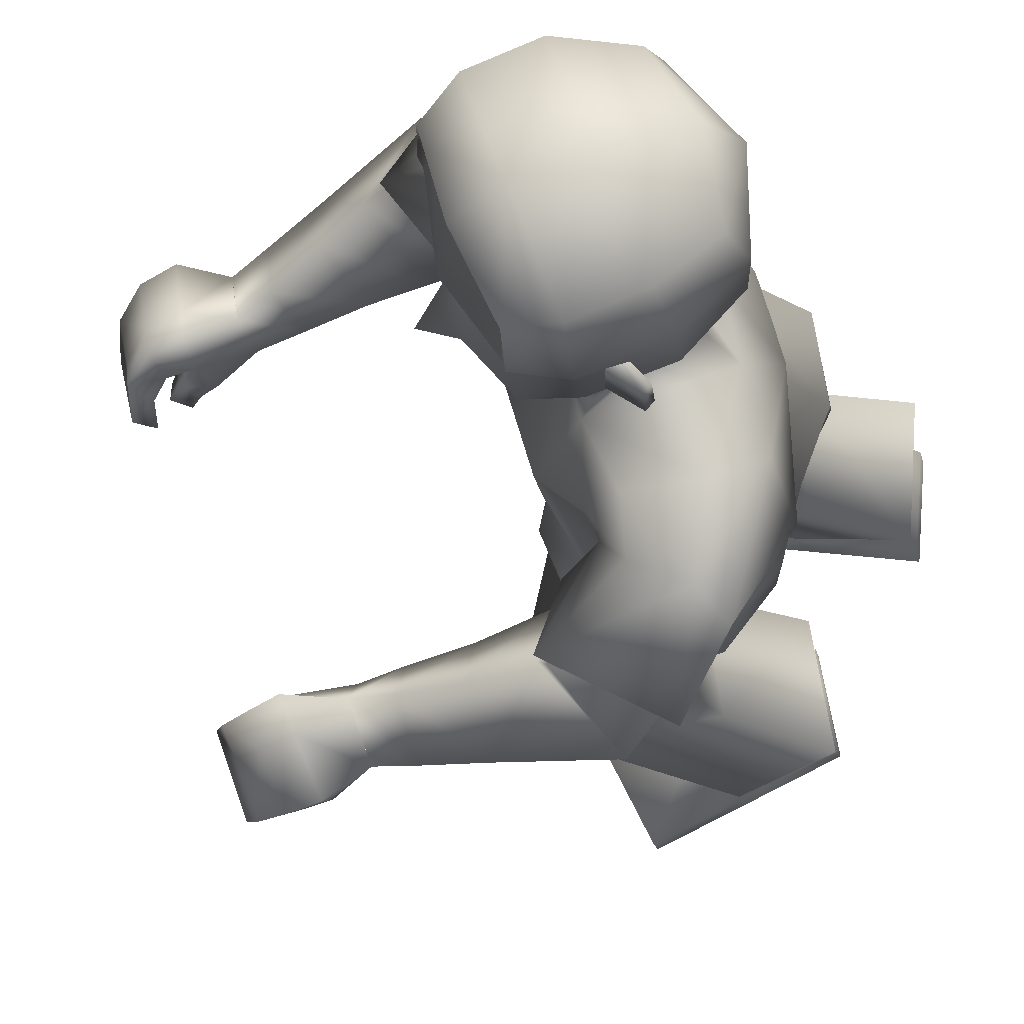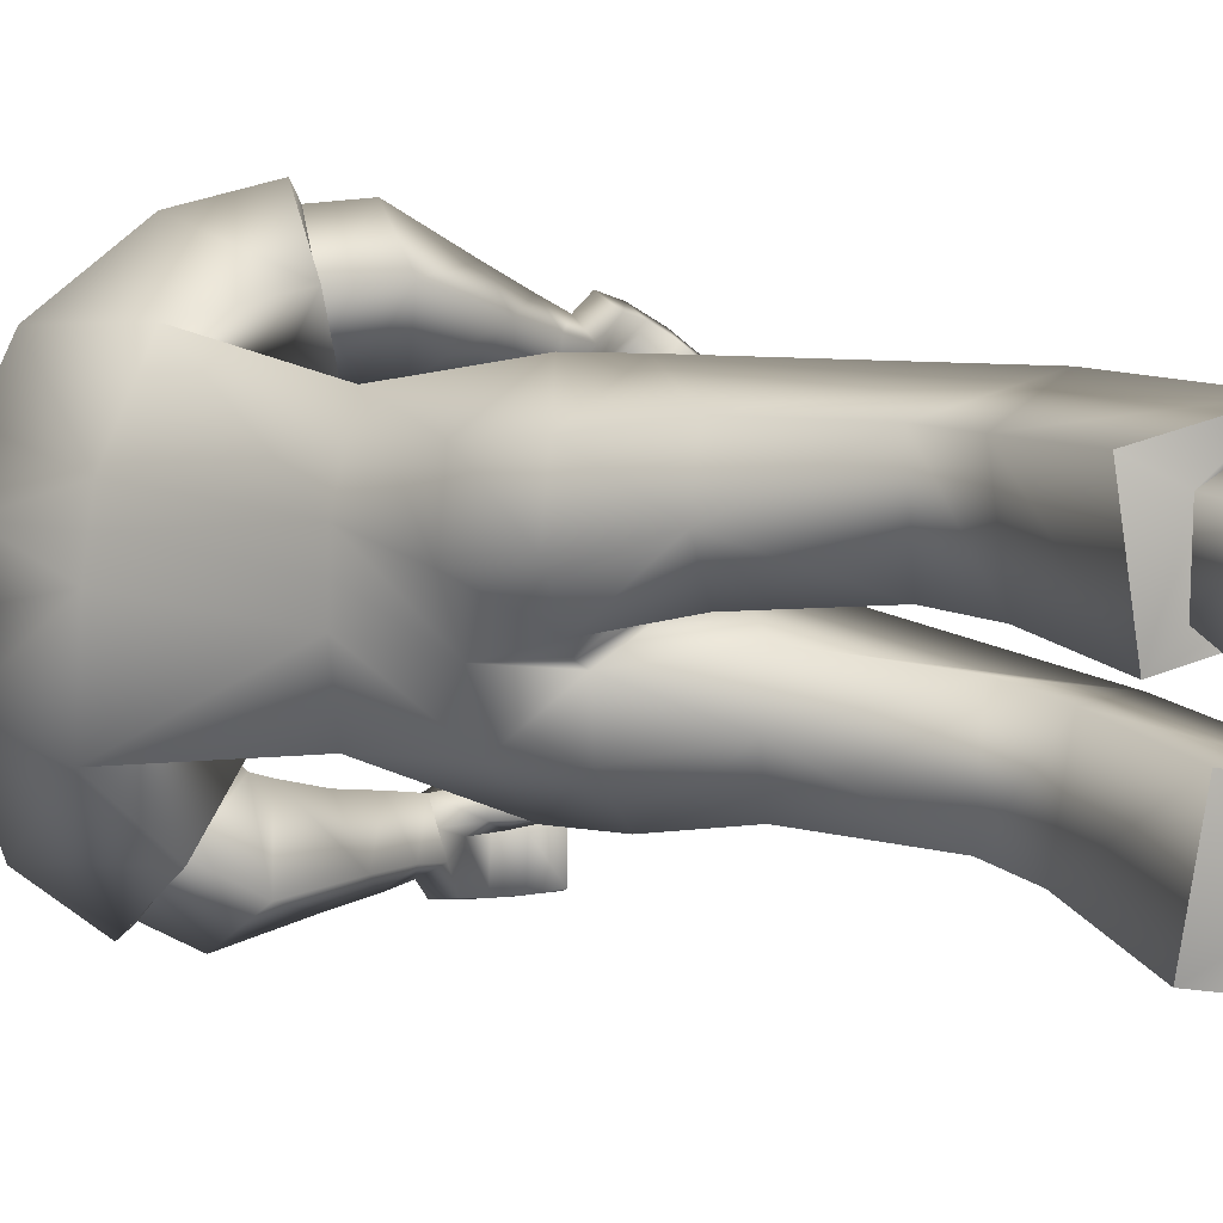
<metadata>
{"format":"obj","ext":"obj","renderer":"f3d","projection":"perspective","resolution":1024,"background":"white","views":[{"elev":-15.8,"azim":-170.4,"up":"+Z"},{"elev":15.5,"azim":-54.1,"up":"+Z"}]}
</metadata>
<code>
v 0.01038 1.448 -0.07322
v 0.01837 1.494 -0.07578
v -0.03604 1.481 -0.1376
v 0.0198 1.479 0.006299
v -0.006447 1.483 -0.06628
v -0.1328 1.343 0.1626
v -0.214 0.7058 0.1681
v -0.001005 1.35 0.1163
v -0.06768 0.7163 0.2057
v 0.01643 0.9606 0.1398
v 0.0261 1.194 0.0931
v -0.1299 0.9659 0.1586
v -0.1265 1.186 0.1835
v 0.01097 0.7142 0.05677
v -0.1635 1.371 0.07686
v -0.1993 0.7011 0.001243
v -0.01885 1.348 0.03017
v 0.04733 0.9547 0.04588
v 0.04757 1.162 0.009834
v -0.178 0.9602 0.05312
v -0.2075 1.191 0.06299
v -0.2259 0.7988 0.1538
v -0.08211 0.7996 0.1989
v -0.006754 0.7983 0.1551
v -0.2427 0.7966 0.0519
v 0.004134 0.0387 0.1368
v -0.05341 0.03122 0.3015
v -0.2918 0.03789 0.2226
v -0.2836 0.04426 0.09486
v 0.02781 0.354 0.08943
v -0.008747 0.3601 0.2307
v -0.1796 0.3331 0.2143
v -0.1711 0.3151 0.07017
v -0.1658 0.1204 0.1337
v -0.2578 0.1175 0.2181
v -0.1966 0.116 0.229
v -0.2493 0.1224 0.1188
v -0.169 0.08952 0.2746
v -0.2825 0.1407 0.08353
v -0.137 0.05604 0.1142
v -0.2939 0.1622 0.2482
v 0.003491 -0.002589 0.1347
v -0.05406 -0.01007 0.2994
v -0.2924 -0.003403 0.2205
v -0.2843 0.002969 0.09276
v 0.4557 1.021 0.06677
v 0.4305 1.061 -0.01215
v 0.4089 1.041 -0.01387
v 0.4337 1.002 0.06351
v 0.1237 1.146 0.2581
v 0.0748 1.066 0.2021
v 0.1222 1.115 0.09554
v 0.1694 1.193 0.1556
v 0.3993 1.028 0.03731
v 0.3468 1.055 0.04843
v 0.3998 1.033 0.01778
v 0.3423 1.067 0.01909
v 0.01207 1.666 0.01452
v 0.001991 1.417 -0.0215
v -0.1301 1.462 0.05725
v -0.03598 1.415 -0.004225
v 0.03046 1.5 0.01376
v 0.0285 1.617 0.02045
v -0.1736 1.519 0.0884
v -0.1089 1.41 0.0473
v -0.01092 1.568 0.06311
v -0.07236 1.446 0.04967
v -0.02368 1.441 0.0301
v -0.02651 1.507 0.05294
v 0.02118 1.585 0.02292
v 0.009461 1.586 -0.05757
v 0.03038 1.519 -0.05544
v 0.007847 1.12 0.1966
v 0.1312 1.225 0.1574
v 0.07388 1.193 0.2544
v 0.06992 1.155 0.09152
v -0.004665 1.108 0.2049
v 0.144 1.241 0.1565
v 0.07067 1.205 0.2777
v 0.07662 1.15 0.07858
v 0.3797 1.098 0.1386
v 0.3566 1.103 0.0264
v 0.3762 1.062 0.1226
v 0.3582 1.142 0.04252
v 0.3125 1.045 0.1055
v 0.3107 1.12 0.06913
v 0.2985 1.081 0.04889
v 0.3255 1.084 0.1266
v 0.306 1.063 0.07751
v 0.3798 1.018 0.01347
v 0.4394 1.047 0.01565
v 0.4176 1.028 0.01316
v 0.3657 1.083 0.06979
v 0.3665 1.126 0.07846
v 0.3793 1.012 0.03422
v 0.3184 1.102 0.09806
v 0.4184 1.09 0.1222
v 0.4465 1.061 0.0956
v 0.3863 1.099 0.01932
v 0.4045 1.076 0.004388
v 0.4309 1.038 0.08861
v 0.4095 1.058 0.1094
v 0.4242 1.106 0.01261
v 0.3955 1.134 0.03239
v 0.3969 1.083 0.05755
v 0.4129 1.059 0.03658
v 0.4037 1.118 0.06567
v 0.4307 1.087 0.04142
v 0.2654 1.049 0.1234
v 0.2872 1.096 0.1507
v 0.2716 1.139 0.08911
v 0.2498 1.092 0.06204
v 0.199 1.054 0.1482
v 0.214 1.169 0.1217
v 0.2287 1.114 0.1883
v 0.1833 1.108 0.08022
v 0.3643 1.047 0.01546
v 0.04099 1.318 0.1537
v -0.01295 1.284 0.2518
v 0.3643 1.037 0.04106
v 0.3842 1.066 0.02037
v 0.3837 1.055 0.05319
v 0.008431 1.424 -0.02397
v -0.04984 1.514 0.1038
v -0.03787 1.515 0.1048
v -0.05112 1.57 0.1099
v -0.03914 1.57 0.1109
v -0.01183 1.497 0.05223
v -0.02821 1.58 0.06115
v -0.08883 1.523 0.09624
v -0.1323 0.4223 0.05926
v -0.1426 0.4273 0.2025
v -0.04942 1.507 0.05081
v -0.1643 0.599 0.1895
v -0.1703 0.5838 0.03547
v -0.05112 1.58 0.05902
v -0.003514 1.605 0.07402
v -0.08948 1.608 0.1081
v -0.08965 1.705 0.09769
v -0.1769 1.616 0.1058
v 0.03376 1.621 0.0328
v -0.01849 1.709 0.06946
v -0.1671 1.675 0.09551
v 0.02011 1.694 0.03055
v -0.233 1.343 -0.1648
v -0.1176 0.6964 -0.182
v -0.101 1.363 -0.1961
v 0.0279 0.7121 -0.164
v -0.01696 0.9445 -0.1647
v -0.06512 1.2 -0.1922
v -0.1823 0.9487 -0.143
v -0.2421 1.191 -0.1846
v -0.1856 0.7048 -0.02071
v -0.04152 1.328 -0.04344
v 0.02493 0.7092 0.03948
v -0.1926 1.352 -0.000374
v -0.221 1.188 0.01858
v -0.183 0.9578 0.007093
v 0.02893 1.158 -0.05328
v 0.03872 0.951 -0.02081
v 0.04957 0.7168 0.00406
v -0.2105 1.362 -0.08227
v -0.1743 0.6978 -0.03018
v -0.06305 1.339 -0.1193
v 0.03046 0.9476 -0.08471
v 0.01029 1.154 -0.1164
v -0.1879 0.9554 -0.03876
v -0.2339 1.185 -0.02644
v -0.1163 0.7914 -0.1923
v 0.02644 0.7925 -0.148
v -0.2108 0.7952 -0.03213
v 0.0374 0.7957 0.04666
v 0.06395 0.7936 -0.06793
v -0.1887 0.7927 -0.1178
v 0.123 0.04478 -0.1009
v 0.04543 0.03956 -0.2573
v -0.1813 0.03964 -0.1491
v -0.1573 0.04351 -0.02324
v 0.1427 0.3722 -0.06741
v 0.0916 0.3642 -0.204
v -0.07559 0.3331 -0.1673
v -0.05115 0.3253 -0.0241
v -0.04662 0.1228 -0.07465
v -0.1484 0.1198 -0.147
v -0.08904 0.1198 -0.1655
v -0.1276 0.1228 -0.04949
v -0.06484 0.08622 -0.212
v -0.1585 0.1482 -0.0136
v -0.01496 0.06455 -0.05427
v -0.1882 0.1581 -0.1771
v 0.1234 0.003456 -0.09972
v 0.0458 -0.001773 -0.2561
v -0.1809 -0.001686 -0.1479
v -0.1569 0.002183 -0.02203
v 0.3012 1.078 -0.4245
v 0.3278 1.099 -0.3387
v 0.3092 1.079 -0.3293
v 0.2832 1.059 -0.4133
v -0.08066 1.19 -0.4
v -0.08845 1.105 -0.3309
v -0.008044 1.17 -0.2503
v -0.008954 1.254 -0.3204
v 0.2843 1.091 -0.3552
v 0.2205 1.105 -0.3389
v 0.2928 1.097 -0.3376
v 0.2321 1.112 -0.3096
v -0.04579 1.667 -0.1347
v -0.008704 1.677 -0.0631
v 0.005341 1.41 -0.07173
v -0.1878 1.464 0.01319
v -0.03094 1.418 -0.1064
v -0.1874 1.464 -0.06118
v -0.09916 1.417 -0.1012
v 0.05349 1.527 -0.08901
v 0.01681 1.615 -0.07374
v -0.03302 1.502 -0.1499
v -0.03805 1.619 -0.1511
v -0.2346 1.524 0.02271
v -0.2339 1.521 -0.06705
v -0.1538 1.41 0.001097
v -0.1745 1.412 -0.05907
v -0.05464 1.417 -0.06017
v -0.09631 1.57 -0.157
v -0.1374 1.448 -0.1066
v -0.0845 1.443 -0.1267
v 0.01029 1.422 -0.07351
v -0.1015 1.509 -0.1403
v -0.04537 1.587 -0.1487
v 0.01628 1.595 -0.07376
v 0.000252 1.586 -0.08131
v 0.01372 1.519 -0.09838
v 0.02526 1.51 -0.07827
v -0.143 1.157 -0.2861
v -0.02051 1.266 -0.316
v -0.1214 1.234 -0.3667
v -0.03365 1.191 -0.2312
v -0.1578 1.144 -0.287
v -0.009662 1.282 -0.3215
v -0.1374 1.248 -0.3839
v -0.02108 1.185 -0.225
v 0.2086 1.167 -0.4248
v 0.2444 1.148 -0.3177
v 0.2064 1.128 -0.4155
v 0.2466 1.188 -0.3258
v 0.1654 1.109 -0.365
v 0.1817 1.183 -0.3317
v 0.1812 1.144 -0.3086
v 0.1658 1.148 -0.3894
v 0.1732 1.126 -0.3374
v 0.2809 1.078 -0.3262
v 0.3184 1.092 -0.3689
v 0.3001 1.072 -0.3586
v 0.2282 1.137 -0.3623
v 0.2326 1.18 -0.3629
v 0.2718 1.071 -0.3449
v 0.1736 1.166 -0.3609
v 0.2474 1.153 -0.4329
v 0.2805 1.12 -0.4327
v 0.2741 1.139 -0.329
v 0.2959 1.114 -0.3325
v 0.2679 1.096 -0.4227
v 0.2408 1.12 -0.423
v 0.3117 1.144 -0.344
v 0.2814 1.175 -0.3386
v 0.2606 1.131 -0.3691
v 0.2839 1.106 -0.3666
v 0.2687 1.167 -0.3733
v 0.2997 1.133 -0.3749
v 0.1188 1.107 -0.3534
v 0.1193 1.153 -0.391
v 0.133 1.201 -0.333
v 0.1324 1.156 -0.2956
v 0.04866 1.107 -0.3443
v 0.06443 1.223 -0.3272
v 0.04874 1.167 -0.3937
v 0.06441 1.163 -0.2777
v 0.2574 1.097 -0.3186
v -0.1001 1.323 -0.2474
v -0.1938 1.322 -0.3114
v 0.2464 1.09 -0.3421
v 0.271 1.122 -0.3294
v 0.2568 1.112 -0.3593
v -0.02446 1.425 -0.1088
v -0.1529 1.518 -0.1619
v -0.1447 1.518 -0.1707
v -0.1576 1.573 -0.1645
v -0.1494 1.573 -0.1733
v -0.09022 1.499 -0.1499
v -0.1077 1.583 -0.1437
v -0.1765 1.526 -0.1299
v -0.02037 0.4241 -0.024
v -0.04595 0.4174 -0.1653
v -0.1169 1.509 -0.1233
v -0.08792 0.5853 -0.1597
v -0.09013 0.5813 -0.008217
v -0.1231 1.582 -0.1267
v -0.0979 1.608 -0.1693
v -0.1843 1.611 -0.1364
v -0.1767 1.708 -0.1266
v -0.134 1.729 -0.01389
v -0.2473 1.618 -0.0757
v -0.2449 1.617 0.02779
v -0.04246 1.623 -0.1637
v -0.1051 1.711 -0.1537
v -0.2326 1.677 -0.07344
v -0.2168 1.695 0.01783
v -0.06261 1.733 -0.04154
v -0.008142 1.71 -0.06293
v -0.05044 1.696 -0.1513
v 0.1459 1.21 0.1617
v 0.08354 1.141 0.09596
v -0.01769 1.256 -0.3243
v -0.03007 1.18 -0.2408
v 0.02455 1.505 -0.07804
v 0.01134 1.518 -0.101
v 0.03038 1.518 -0.0523
v -0.07387 1.362 0.1546
v 0.03134 1.293 0.09136
v 0.007632 1.317 0.2172
v 0.03725 1.283 0.112
v -0.1809 1.368 -0.1889
v -0.05975 1.302 -0.1939
v -0.1631 1.344 -0.2792
v -0.07056 1.284 -0.2184
v 0.07388 1.193 0.2544
v 0.007847 1.12 0.1966
v 0.06992 1.155 0.09152
v 0.1312 1.225 0.1574
v -0.1214 1.234 -0.3667
v -0.143 1.157 -0.2861
v -0.03365 1.191 -0.2312
v -0.02051 1.266 -0.316
v -0.1966 0.116 0.229
v -0.2578 0.1175 0.2181
v -0.2493 0.1224 0.1188
v -0.1658 0.1204 0.1337
v -0.137 0.05604 0.1142
v -0.169 0.08952 0.2746
v -0.2939 0.1622 0.2482
v -0.2825 0.1407 0.08353
v -0.08904 0.1198 -0.1655
v -0.1484 0.1198 -0.147
v -0.1276 0.1228 -0.04949
v -0.04662 0.1228 -0.07465
v -0.01496 0.06455 -0.05427
v -0.06484 0.08622 -0.212
v -0.1882 0.1581 -0.1771
v -0.1585 0.1482 -0.0136
v 0.003491 -0.002589 0.1347
v -0.05406 -0.01007 0.2994
v -0.2924 -0.003403 0.2205
v -0.2843 0.002969 0.09276
v 0.1234 0.003456 -0.09972
v 0.0458 -0.001773 -0.2561
v -0.1809 -0.001686 -0.1479
v -0.1569 0.002183 -0.02203
v 0.02495 1.481 0.004326
v -0.03088 1.483 -0.1396
v 0.02216 1.491 -0.07728
v 0.01819 1.468 -0.07602
v -0.2363 0.701 0.07735
v -0.1736 0.6944 -0.1105
v -0.1987 0.5849 0.1083
v -0.116 0.5742 -0.07728
f 3 2 5
f 1 5 4
f 5 1 3
f 5 2 4
f 170 151 149
f 20 13 21
f 25 12 20
f 27 336 333
f 21 6 15
f 160 19 18
f 172 18 24
f 19 154 17
f 12 11 13
f 317 17 15
f 17 8 318
f 24 10 23
f 10 19 11
f 21 156 157
f 153 14 16
f 171 20 158
f 20 157 158
f 16 171 153
f 9 24 23
f 14 172 24
f 16 361 25
f 7 23 22
f 42 29 26
f 335 28 334
f 336 29 335
f 28 333 334
f 7 134 9
f 30 135 14
f 16 135 363
f 9 30 14
f 38 35 339
f 337 37 34
f 39 35 37
f 337 36 38
f 31 40 30
f 340 32 33
f 40 33 30
f 32 338 31
f 349 351 352
f 28 43 27
f 45 28 29
f 43 26 27
f 48 91 92
f 47 100 103
f 108 47 103
f 106 49 101
f 330 313 236
f 326 311 51
f 328 311 76
f 326 50 325
f 87 109 112
f 110 86 111
f 86 112 111
f 109 88 110
f 215 58 63
f 66 138 130
f 65 67 60
f 60 220 65
f 222 59 61
f 154 61 17
f 15 220 156
f 17 65 15
f 130 60 67
f 64 210 60
f 209 123 59
f 229 72 214
f 62 66 128
f 124 136 133
f 59 123 68
f 128 67 68
f 61 59 68
f 61 68 67
f 58 141 63
f 229 215 71
f 70 137 66
f 71 316 72
f 63 71 215
f 232 214 72
f 73 79 77
f 78 327 80
f 75 78 79
f 327 77 80
f 11 80 77
f 78 118 319
f 80 11 320
f 77 119 13
f 93 85 89
f 94 86 96
f 87 55 89
f 89 55 93
f 82 86 84
f 83 88 85
f 97 83 102
f 88 94 96
f 117 95 120
f 100 92 106
f 46 108 98
f 49 91 46
f 54 90 56
f 82 57 87
f 54 121 122
f 120 54 122
f 56 117 121
f 97 94 81
f 98 107 97
f 82 105 93
f 99 106 105
f 46 101 49
f 98 102 101
f 93 102 83
f 105 101 102
f 94 104 84
f 107 103 104
f 104 82 84
f 103 99 104
f 113 110 115
f 111 116 114
f 115 111 114
f 112 113 116
f 52 113 51
f 115 53 50
f 114 52 53
f 51 115 50
f 13 119 6
f 318 320 11
f 319 8 317
f 121 57 82
f 55 122 93
f 122 82 93
f 57 120 55
f 67 65 61
f 123 360 357
f 68 123 357
f 127 124 125
f 136 127 129
f 125 133 69
f 129 125 69
f 128 66 130
f 364 292 291
f 134 31 9
f 135 16 14
f 292 364 294
f 132 32 31
f 30 33 131
f 308 58 208
f 142 300 139
f 143 300 306
f 142 138 137
f 144 137 141
f 64 302 218
f 138 64 130
f 138 143 140
f 143 302 140
f 144 307 142
f 63 141 70
f 167 152 151
f 174 151 169
f 344 176 341
f 168 145 152
f 166 160 165
f 165 172 173
f 166 154 159
f 151 150 149
f 164 147 321
f 322 164 166
f 149 173 170
f 149 166 165
f 156 168 157
f 153 161 155
f 171 167 174
f 157 167 158
f 171 163 153
f 148 173 161
f 161 172 155
f 163 174 362
f 146 170 148
f 178 191 175
f 343 177 178
f 344 178 175
f 341 177 342
f 146 148 294
f 295 179 161
f 163 364 295
f 148 179 180
f 184 187 347
f 345 186 188
f 188 184 347
f 185 345 187
f 180 189 346
f 181 348 182
f 182 189 179
f 181 346 190
f 355 353 356
f 177 192 193
f 177 194 178
f 175 192 176
f 251 197 252
f 260 196 263
f 268 196 251
f 266 198 252
f 329 312 199
f 332 313 312
f 330 199 200
f 269 247 272
f 270 246 248
f 272 246 271
f 269 248 245
f 215 207 208
f 223 298 297
f 221 212 224
f 220 212 221
f 222 211 209
f 154 213 222
f 162 220 221
f 164 221 213
f 212 290 224
f 210 219 212
f 209 283 226
f 231 229 214
f 216 223 228
f 296 284 293
f 211 225 283
f 224 288 225
f 213 225 211
f 213 224 225
f 207 303 309
f 229 230 215
f 228 297 303
f 230 231 315
f 230 217 215
f 232 231 214
f 239 233 237
f 238 331 234
f 238 235 239
f 237 331 240
f 152 240 150
f 323 238 239
f 324 240 238
f 279 237 152
f 245 253 249
f 246 254 256
f 247 204 206
f 249 253 204
f 246 242 244
f 243 248 241
f 243 257 262
f 248 254 241
f 277 255 250
f 260 252 197
f 268 195 258
f 198 251 252
f 203 250 255
f 242 247 206
f 281 203 282
f 280 203 255
f 277 205 281
f 254 257 241
f 267 258 257
f 242 265 259
f 259 266 260
f 261 195 198
f 262 258 261
f 253 262 265
f 265 261 266
f 254 264 267
f 267 263 268
f 242 264 244
f 259 263 264
f 273 270 269
f 276 271 274
f 275 271 270
f 273 272 276
f 201 273 276
f 202 275 199
f 201 274 202
f 200 275 273
f 152 145 279
f 322 150 324
f 147 323 321
f 206 281 242
f 204 282 280
f 242 282 253
f 206 280 277
f 224 213 221
f 283 360 226
f 358 225 288
f 284 287 285
f 296 287 286
f 293 285 227
f 289 285 287
f 288 290 223
f 132 33 32
f 294 180 292
f 295 161 163
f 292 182 291
f 292 180 181
f 179 291 182
f 207 308 208
f 300 304 299
f 305 300 299
f 298 304 297
f 297 309 303
f 219 302 301
f 219 298 290
f 298 305 299
f 302 305 301
f 307 309 304
f 217 228 303
f 53 311 310
f 310 50 53
f 311 52 51
f 313 202 312
f 312 202 199
f 313 200 201
f 315 228 230
f 231 314 315
f 314 72 316
f 316 70 62
f 325 310 328
f 77 13 11
f 6 319 317
f 118 318 8
f 145 323 279
f 322 278 147
f 316 62 357
f 315 314 359
f 360 359 357
f 358 359 360
f 146 364 362
f 363 7 361
f 174 169 362
f 169 146 362
f 361 7 22
f 22 25 361
f 364 291 295
f 135 131 363
f 131 132 363
f 134 363 132
f 363 361 16
f 364 163 362
f 23 12 22
f 170 169 151
f 20 12 13
f 25 22 12
f 27 26 336
f 21 13 6
f 160 159 19
f 172 160 18
f 19 159 154
f 12 10 11
f 15 6 317
f 317 8 17
f 318 11 19
f 19 17 318
f 24 18 10
f 10 18 19
f 21 15 156
f 153 155 14
f 171 25 20
f 20 21 157
f 16 25 171
f 9 14 24
f 14 155 172
f 7 9 23
f 42 45 29
f 335 29 28
f 336 26 29
f 28 27 333
f 30 131 135
f 9 31 30
f 38 36 35
f 337 39 37
f 39 339 35
f 337 34 36
f 31 338 40
f 340 41 32
f 40 340 33
f 32 41 338
f 349 350 351
f 28 44 43
f 45 44 28
f 43 42 26
f 48 47 91
f 47 48 100
f 108 91 47
f 106 92 49
f 330 200 313
f 326 76 311
f 328 310 311
f 326 51 50
f 87 85 109
f 110 88 86
f 86 87 112
f 109 85 88
f 215 208 58
f 66 137 138
f 60 210 220
f 222 209 59
f 154 222 61
f 15 65 220
f 17 61 65
f 130 64 60
f 64 218 210
f 209 226 123
f 229 71 72
f 62 70 66
f 124 126 136
f 128 130 67
f 58 144 141
f 70 141 137
f 63 70 71
f 73 75 79
f 78 74 327
f 75 74 78
f 327 73 77
f 319 119 79
f 79 78 319
f 320 118 78
f 78 80 320
f 77 79 119
f 93 83 85
f 94 84 86
f 87 57 55
f 82 87 86
f 83 81 88
f 97 81 83
f 88 81 94
f 117 90 95
f 100 48 92
f 46 91 108
f 49 92 91
f 54 95 90
f 54 56 121
f 120 95 54
f 56 90 117
f 97 107 94
f 98 108 107
f 82 99 105
f 99 100 106
f 46 98 101
f 98 97 102
f 93 105 102
f 105 106 101
f 94 107 104
f 107 108 103
f 104 99 82
f 103 100 99
f 113 109 110
f 111 112 116
f 115 110 111
f 112 109 113
f 52 116 113
f 115 114 53
f 114 116 52
f 51 113 115
f 319 118 8
f 121 117 57
f 55 120 122
f 122 121 82
f 57 117 120
f 123 226 360
f 357 62 128
f 128 68 357
f 127 126 124
f 136 126 127
f 125 124 133
f 129 127 125
f 134 132 31
f 308 144 58
f 142 307 300
f 143 139 300
f 142 139 138
f 144 142 137
f 64 140 302
f 138 140 64
f 138 139 143
f 143 306 302
f 144 308 307
f 167 168 152
f 174 167 151
f 344 175 176
f 168 162 145
f 166 159 160
f 165 160 172
f 166 164 154
f 151 152 150
f 321 145 162
f 162 164 321
f 166 150 322
f 322 147 164
f 149 165 173
f 149 150 166
f 156 162 168
f 153 163 161
f 171 158 167
f 157 168 167
f 171 174 163
f 148 170 173
f 161 173 172
f 146 169 170
f 178 194 191
f 343 342 177
f 344 343 178
f 341 176 177
f 295 291 179
f 148 161 179
f 184 185 187
f 345 183 186
f 188 186 184
f 185 183 345
f 180 179 189
f 181 190 348
f 182 348 189
f 181 180 346
f 355 354 353
f 177 176 192
f 177 193 194
f 175 191 192
f 251 196 197
f 260 197 196
f 268 263 196
f 266 261 198
f 329 332 312
f 332 236 313
f 330 329 199
f 269 245 247
f 270 271 246
f 272 247 246
f 269 270 248
f 215 217 207
f 223 290 298
f 220 210 212
f 222 213 211
f 154 164 213
f 162 156 220
f 164 162 221
f 212 219 290
f 210 218 219
f 209 211 283
f 231 230 229
f 216 288 223
f 296 286 284
f 224 290 288
f 207 217 303
f 228 223 297
f 230 228 217
f 239 235 233
f 238 240 331
f 238 234 235
f 237 233 331
f 152 237 240
f 239 279 323
f 323 278 238
f 238 278 324
f 324 150 240
f 279 239 237
f 245 243 253
f 246 244 254
f 247 249 204
f 246 247 242
f 243 245 248
f 243 241 257
f 248 256 254
f 277 280 255
f 260 266 252
f 268 251 195
f 198 195 251
f 203 205 250
f 281 205 203
f 280 282 203
f 277 250 205
f 254 267 257
f 267 268 258
f 242 253 265
f 259 265 266
f 261 258 195
f 262 257 258
f 253 243 262
f 265 262 261
f 254 244 264
f 267 264 263
f 242 259 264
f 259 260 263
f 273 275 270
f 276 272 271
f 275 274 271
f 273 269 272
f 201 200 273
f 202 274 275
f 201 276 274
f 200 199 275
f 147 278 323
f 206 277 281
f 204 253 282
f 242 281 282
f 206 204 280
f 283 358 360
f 288 216 358
f 358 283 225
f 284 286 287
f 296 289 287
f 293 284 285
f 289 227 285
f 132 131 33
f 294 148 180
f 292 181 182
f 207 309 308
f 300 307 304
f 305 306 300
f 298 299 304
f 297 304 309
f 219 218 302
f 219 301 298
f 298 301 305
f 302 306 305
f 307 308 309
f 53 52 311
f 313 201 202
f 315 216 228
f 231 232 314
f 314 232 72
f 316 71 70
f 325 50 310
f 6 119 319
f 118 320 318
f 145 321 323
f 322 324 278
f 357 359 316
f 359 314 316
f 359 358 315
f 358 216 315
f 146 294 364
f 363 134 7
f 23 10 12

</code>
